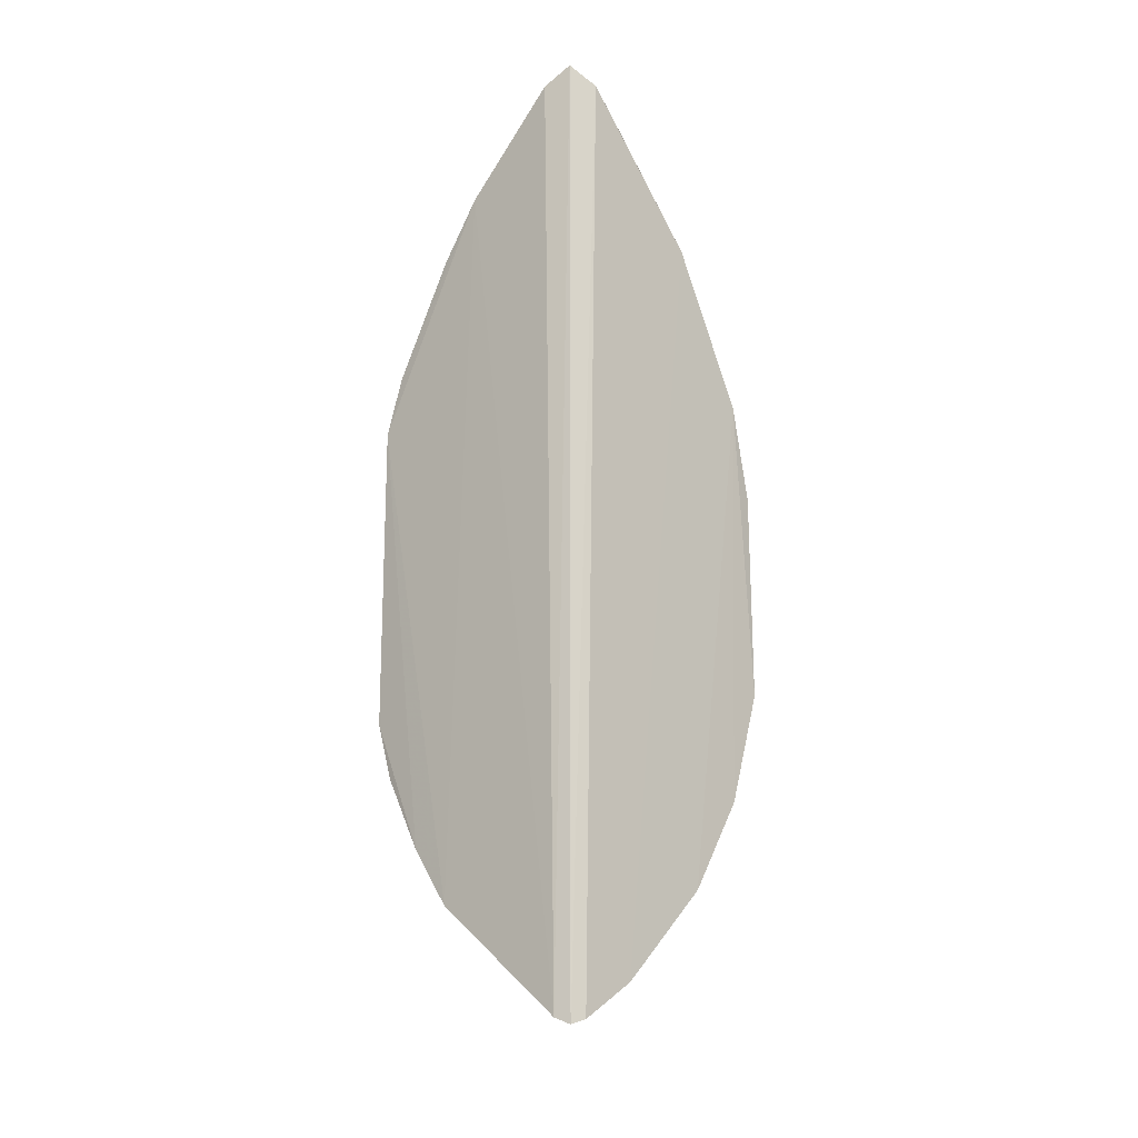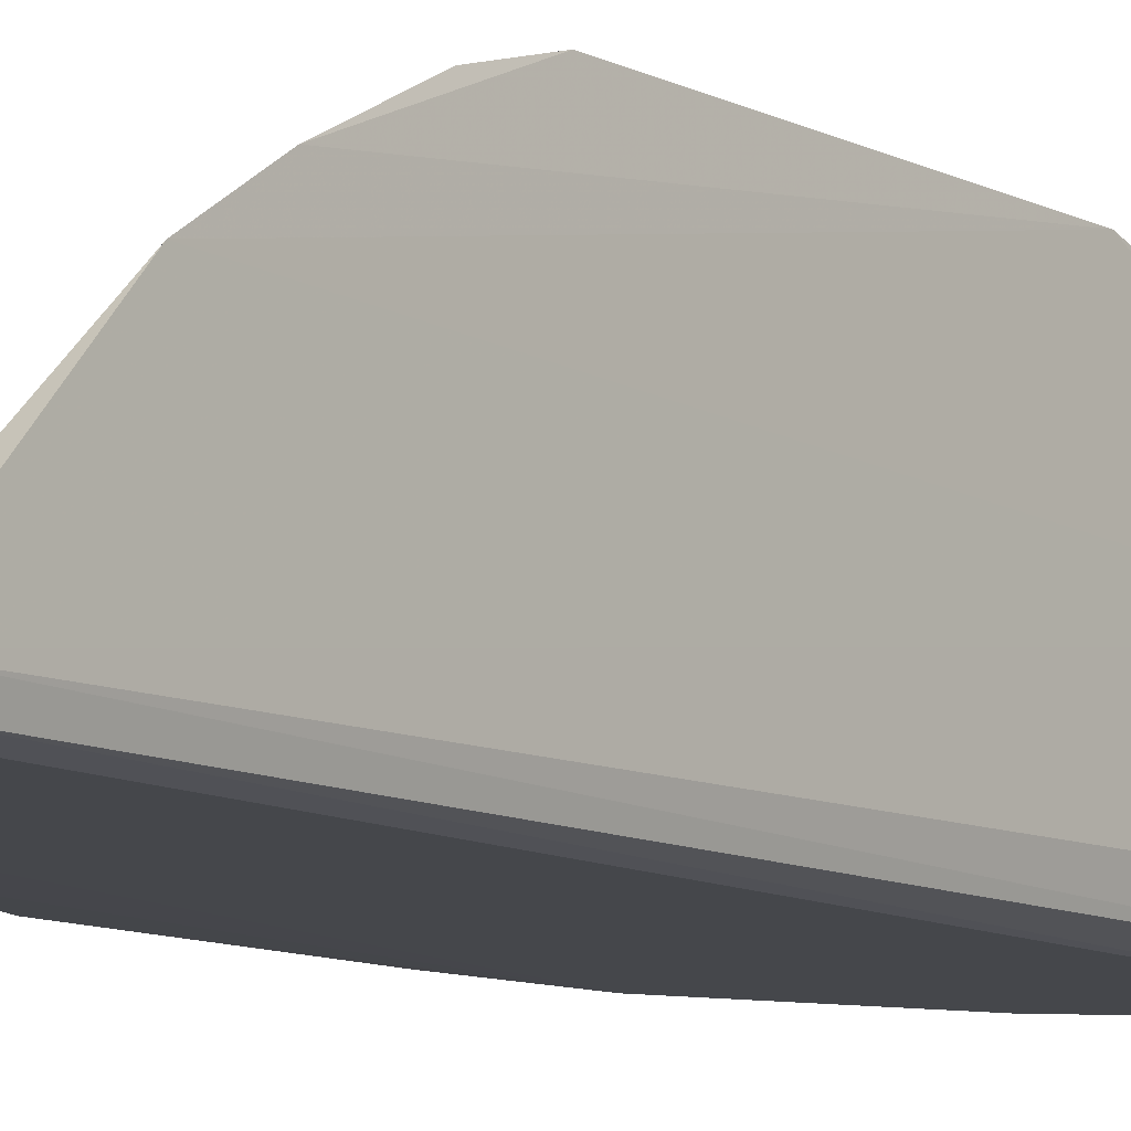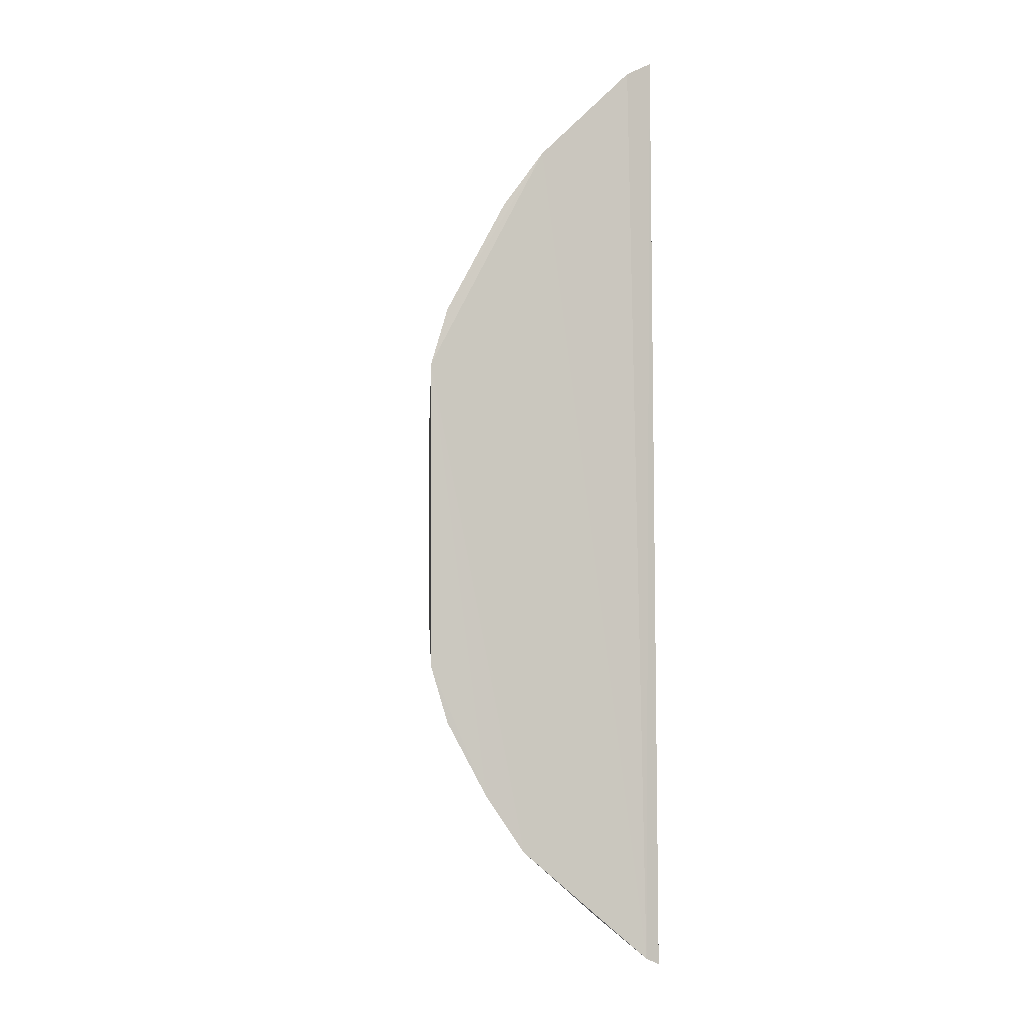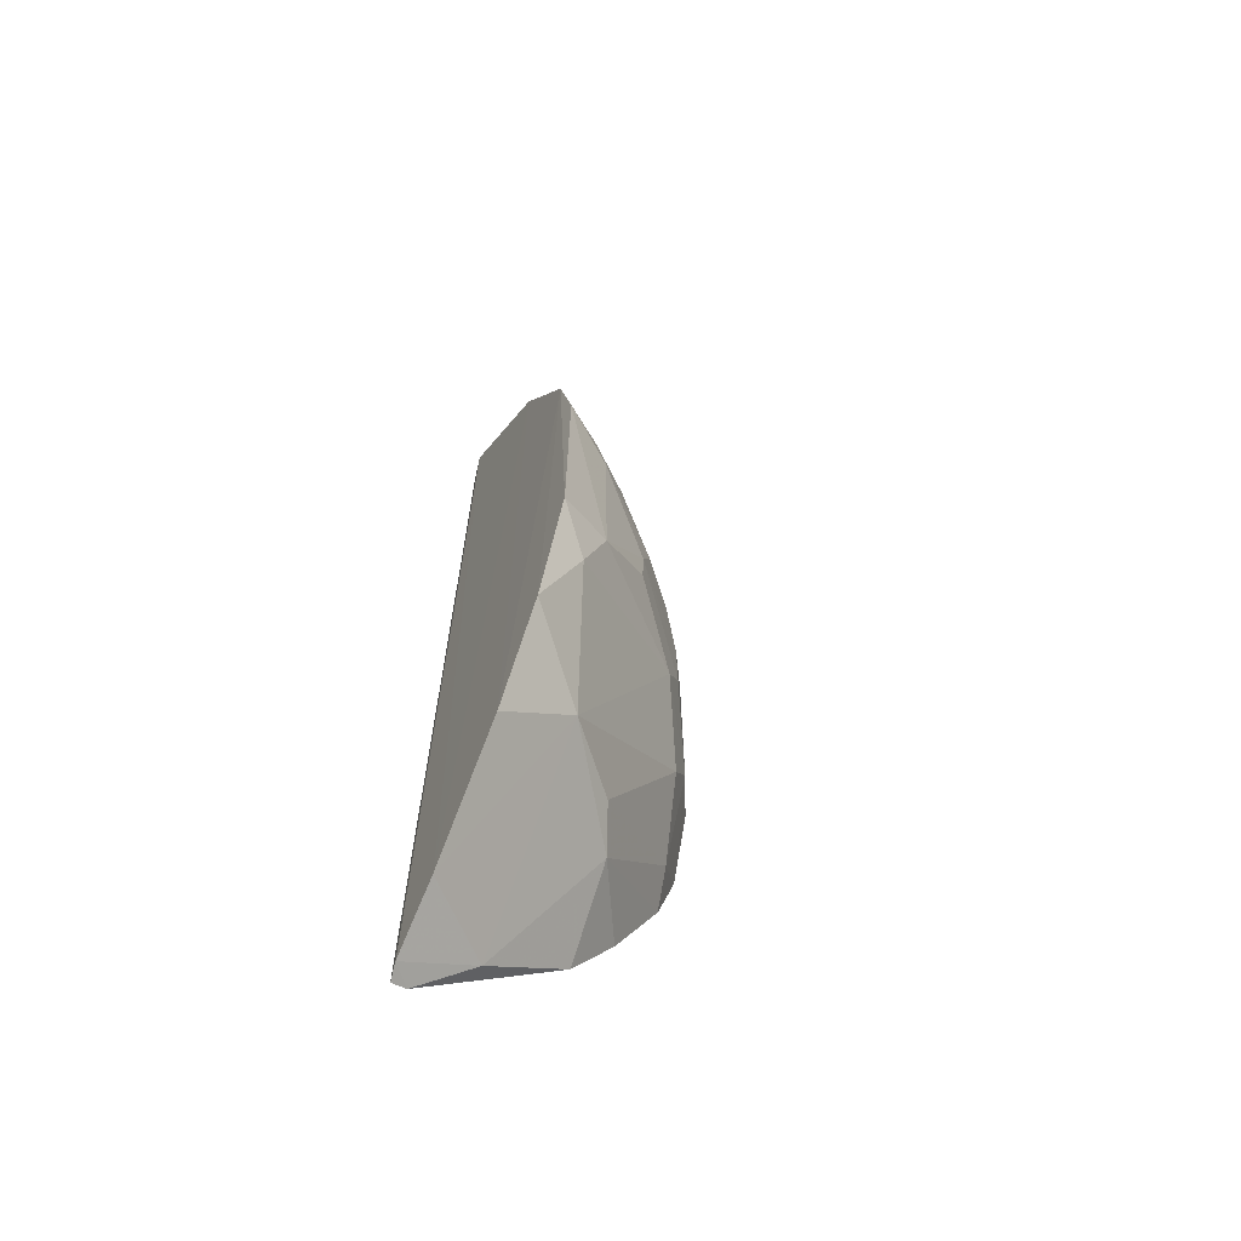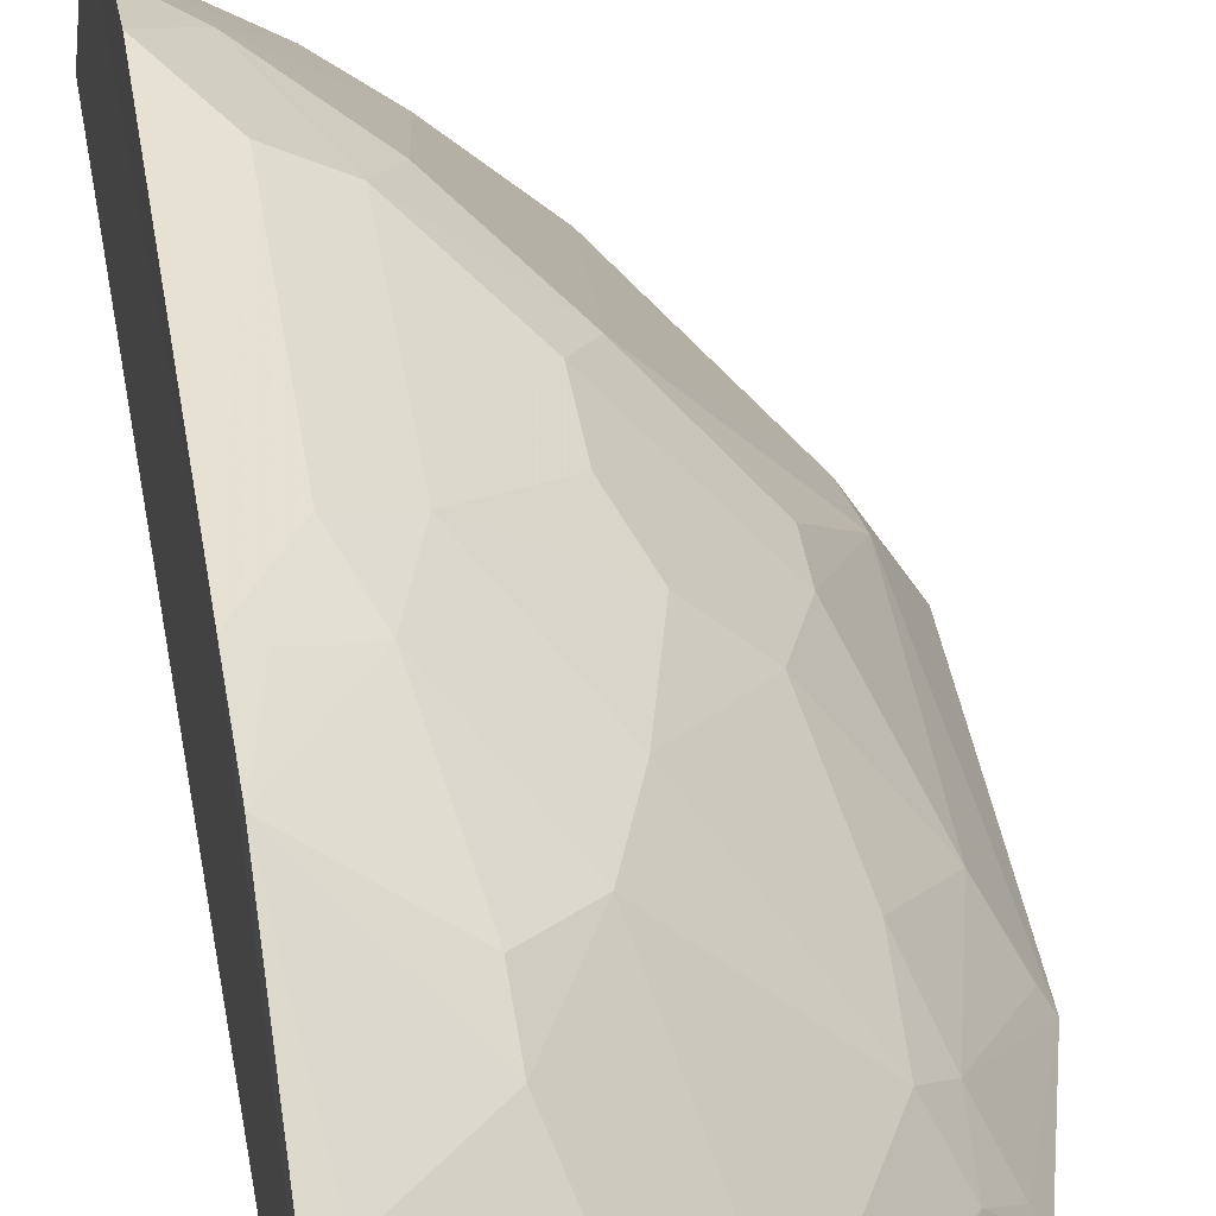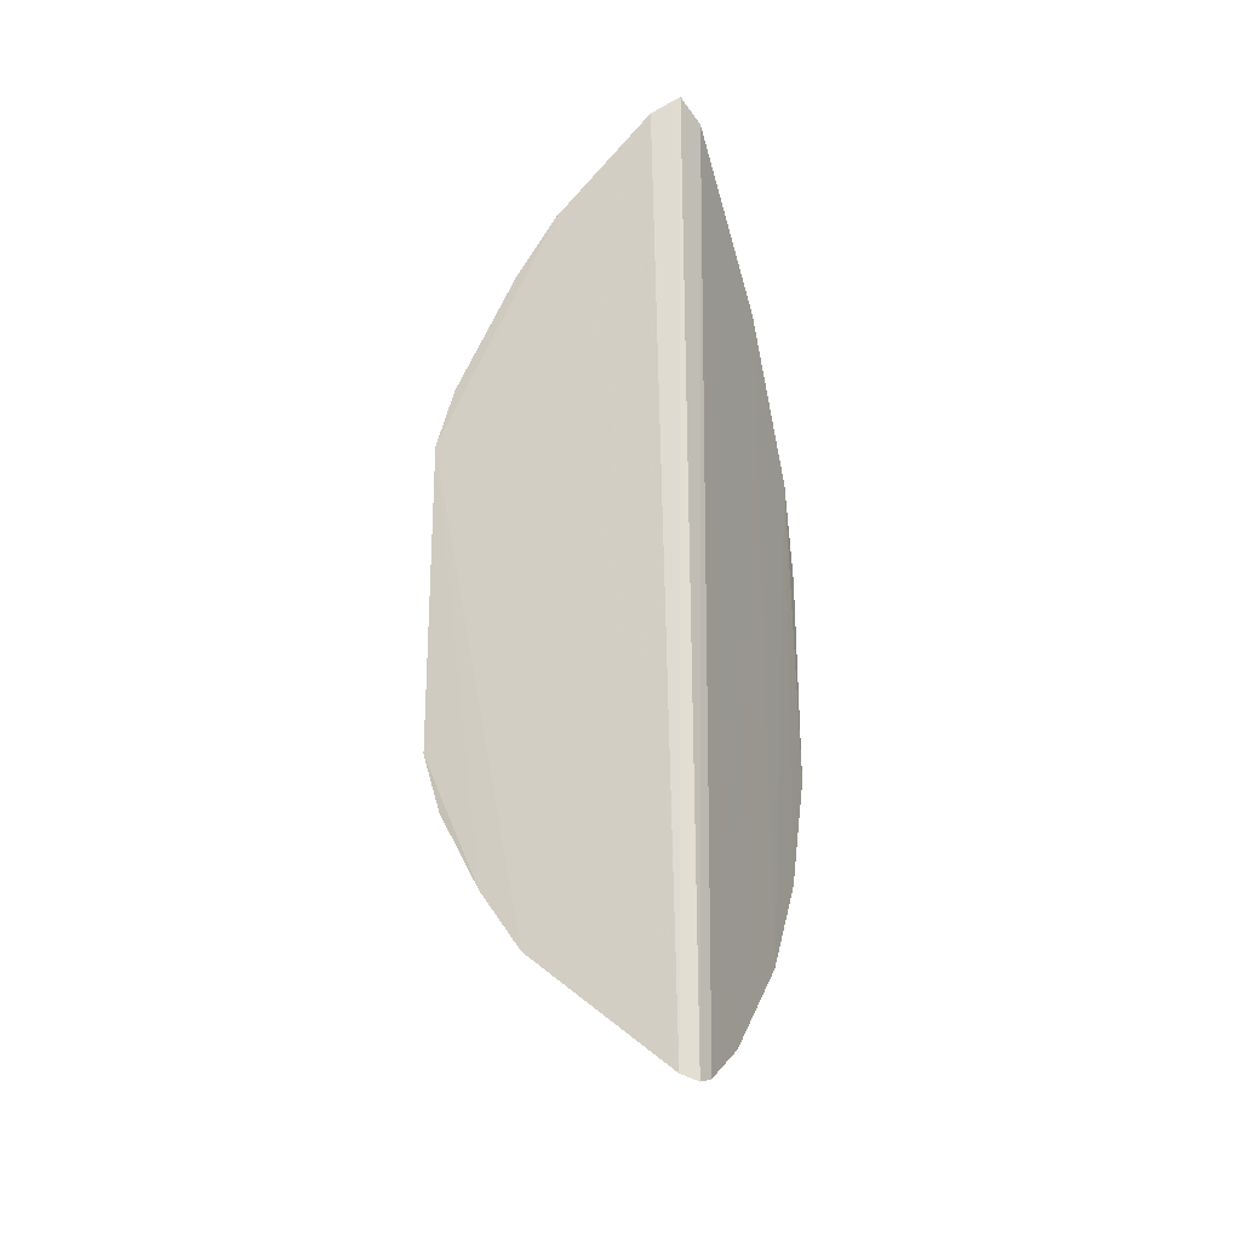
<metadata>
{"format":"obj","ext":"obj","renderer":"f3d","projection":"perspective","resolution":1024,"background":"white","views":[{"elev":-22.1,"azim":-47.7,"up":"+Z"},{"elev":-10.4,"azim":-142.0,"up":"+Y"},{"elev":-3.9,"azim":-106.3,"up":"+Z"},{"elev":-63.7,"azim":62.0,"up":"+Z"},{"elev":40.3,"azim":-8.9,"up":"+Y"},{"elev":-28.0,"azim":-66.7,"up":"+Z"}]}
</metadata>
<code>
v 0.2563 0.2221 0.3646
v 0.4344 0.2235 -0.08906
v 0.3974 0.2483 0.1577
v 0.2271 0.4146 0.1165
v 0.2312 0.2258 -0.3567
v 0.3409 0.3503 0.04125
v 0.2962 0.3196 0.2299
v 0.4184 0.2223 0.1458
v 0.2285 0.2501 0.3627
v 0.2292 0.4003 -0.1631
v 0.3527 0.2335 0.2581
v 0.3114 0.3504 0.1439
v 0.4133 0.2633 0.05633
v 0.2428 0.2231 -0.3524
v 0.2334 0.2285 0.3746
v 0.2281 0.2373 -0.3515
v 0.2279 0.3549 0.2473
v 0.2667 0.2744 0.3174
v 0.2555 0.4092 -0.07431
v 0.3394 0.2773 0.2306
v 0.3523 0.2484 0.2446
v 0.3577 0.222 0.2613
v 0.2826 0.3938 0.05573
v 0.3977 0.2632 0.1288
v 0.4354 0.2239 0.07271
v 0.3857 0.3064 -0.03049
v 0.3591 0.2227 -0.2498
v 0.2414 0.2491 0.3582
v 0.2272 0.3234 0.2909
v 0.2273 0.339 -0.2647
v 0.2824 0.3629 0.1733
v 0.2288 0.4136 -0.1193
v 0.3088 0.2631 0.2869
v 0.2834 0.3486 0.1999
v 0.2862 0.2228 -0.323
v 0.3268 0.3508 0.09991
v 0.2541 0.4095 0.07086
v 0.3266 0.3658 -0.03111
v 0.4123 0.2333 0.1438
v 0.383 0.2766 0.1427
v 0.3834 0.2917 0.1002
v 0.4139 0.2643 -0.0733
v 0.4295 0.2343 0.07086
v 0.3697 0.3215 0.04165
v 0.4045 0.2231 -0.1776
v 0.2885 0.2245 0.3378
v 0.2279 0.4014 0.1606
v 0.2393 0.3192 0.2872
v 0.3105 0.3205 -0.202
v 0.2684 0.3943 0.1008
v 0.2979 0.3781 -0.1023
v 0.2277 0.3693 -0.2207
v 0.2394 0.3503 0.244
v 0.2396 0.2765 -0.3176
v 0.3268 0.3651 0.01288
v 0.2838 0.3935 -0.07409
v 0.3853 0.3073 -0.002417
v 0.4125 0.249 -0.1162
v 0.2529 0.2347 0.3589
v 0.3547 0.2764 -0.2022
v 0.2388 0.4081 0.1152
v 0.2539 0.3933 -0.1459
v 0.3408 0.3507 -0.0586
v 0.282 0.3349 -0.2181
f 14 1 5
f 15 5 1
f 16 15 9
f 16 5 15
f 16 14 5
f 21 8 3
f 21 3 20
f 22 21 11
f 22 8 21
f 25 8 2
f 27 8 22
f 28 15 1
f 28 9 15
f 29 16 9
f 29 9 28
f 29 28 18
f 30 29 4
f 30 16 29
f 32 4 19
f 33 20 7
f 33 7 18
f 33 21 20
f 33 11 21
f 33 22 11
f 34 20 12
f 34 7 20
f 34 12 31
f 35 22 1
f 35 1 14
f 35 27 22
f 36 6 23
f 37 23 19
f 37 19 4
f 39 24 3
f 39 3 8
f 39 25 24
f 39 8 25
f 40 20 3
f 40 3 24
f 40 12 20
f 40 36 12
f 41 24 13
f 41 40 24
f 41 36 40
f 42 25 2
f 42 13 25
f 43 25 13
f 43 13 24
f 43 24 25
f 44 41 13
f 44 6 36
f 44 36 41
f 45 2 8
f 45 8 27
f 46 18 28
f 46 33 18
f 46 1 22
f 46 22 33
f 47 29 17
f 47 4 29
f 47 34 31
f 48 29 18
f 48 18 7
f 48 17 29
f 50 31 12
f 50 23 37
f 50 37 4
f 50 47 31
f 50 36 23
f 50 12 36
f 52 30 4
f 52 4 32
f 52 32 10
f 53 7 34
f 53 48 7
f 53 17 48
f 53 47 17
f 53 34 47
f 54 35 14
f 54 14 16
f 54 16 30
f 55 38 23
f 55 23 6
f 56 19 23
f 56 23 38
f 56 32 19
f 57 42 26
f 57 13 42
f 57 44 13
f 57 26 38
f 57 38 55
f 57 55 6
f 57 6 44
f 58 42 2
f 58 2 45
f 59 46 28
f 59 28 1
f 59 1 46
f 60 45 27
f 60 27 35
f 60 35 54
f 60 58 45
f 60 49 51
f 61 50 4
f 61 4 47
f 61 47 50
f 62 10 32
f 62 56 51
f 62 32 56
f 62 51 49
f 63 38 26
f 63 26 42
f 63 42 58
f 63 60 51
f 63 58 60
f 63 56 38
f 63 51 56
f 64 30 52
f 64 54 30
f 64 60 54
f 64 49 60
f 64 62 49
f 64 52 10
f 64 10 62

</code>
